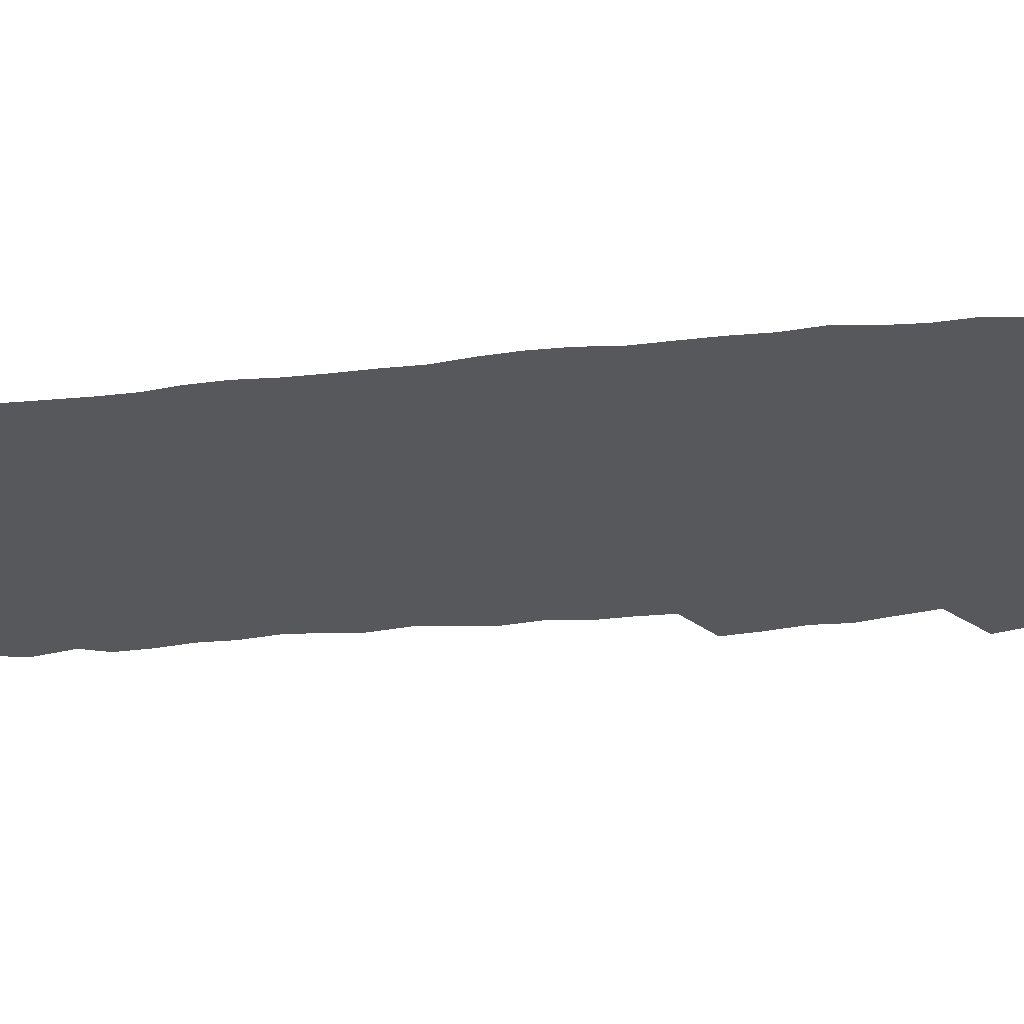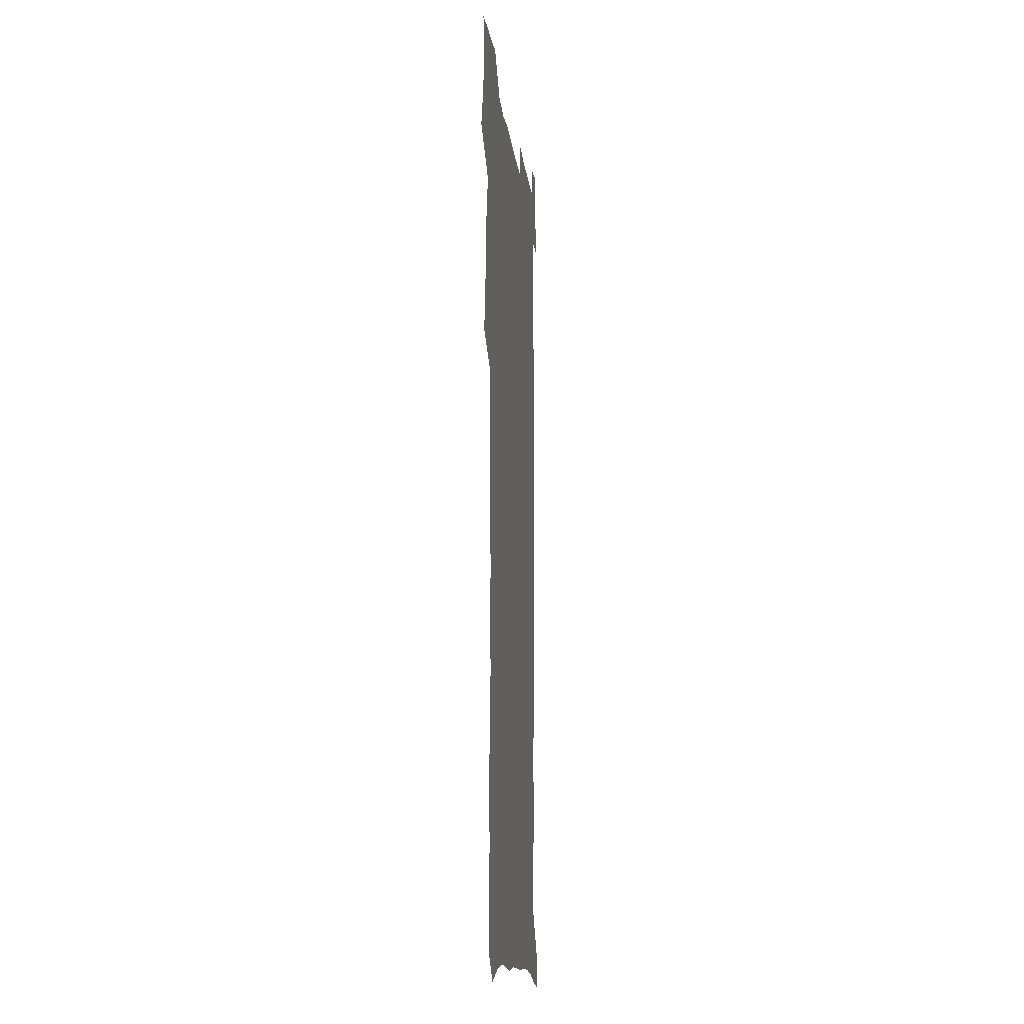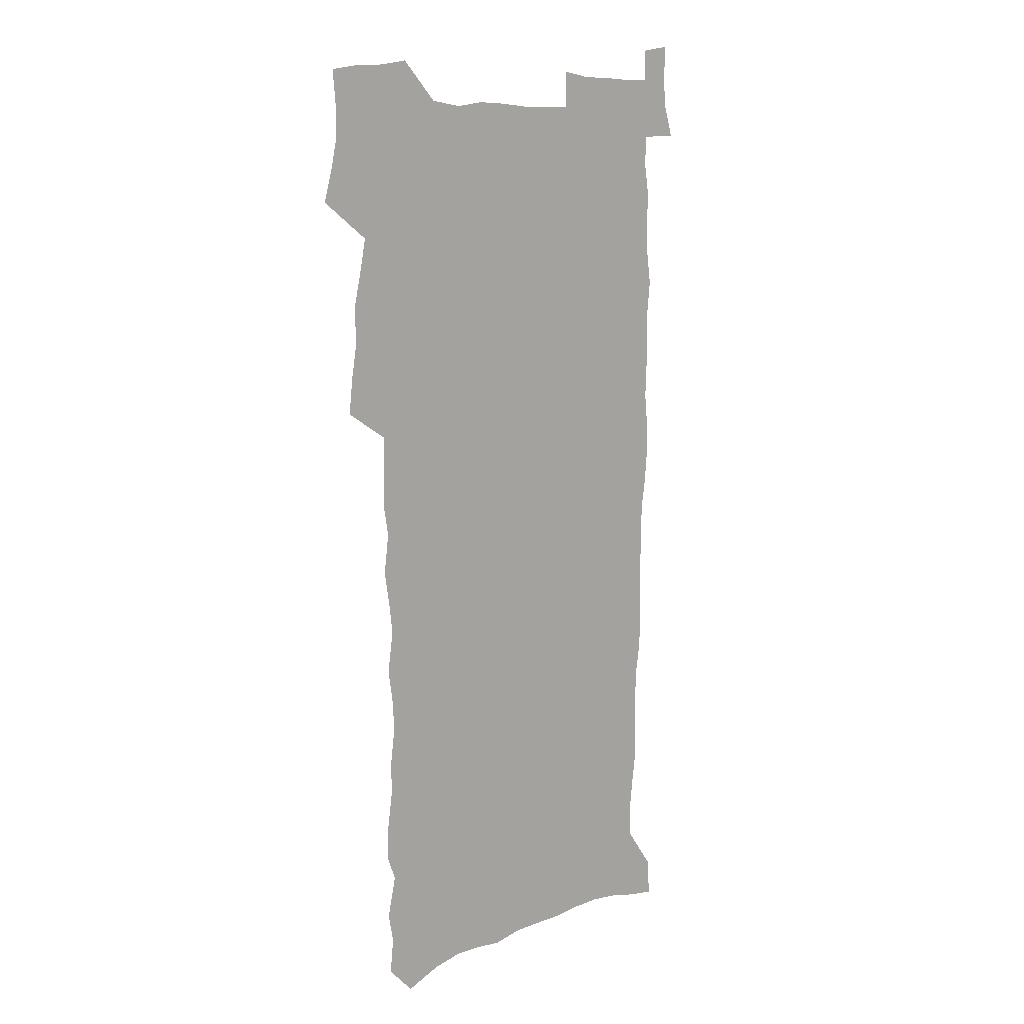
<metadata>
{"format":"obj","ext":"obj","renderer":"f3d","projection":"perspective","resolution":1024,"background":"white","views":[{"elev":-27.8,"azim":98.7,"up":"+Z"},{"elev":-14.9,"azim":-83.1,"up":"+Y"},{"elev":10.1,"azim":-45.1,"up":"+Y"}]}
</metadata>
<code>
v 457.1 525.6 0
v 461.3 540 0
v 464.5 554.6 0
v 464.4 569.3 0
v 462.9 584.7 0
v 470.1 428 0
v 471.9 444.4 0
v 474.8 461.1 0
v 473.9 476.5 0
v 477.6 492.7 0
v 480.9 508.7 0
v 480.9 523.4 0
v 477.8 539 0
v 482.9 553.1 0
v 480.5 568.8 0
v 477.3 586.9 0
v 491.7 147.3 0
v 493.4 163.7 0
v 490.7 176.6 0
v 495 195.3 0
v 490.4 207.1 0
v 491.1 222.6 0
v 493.6 239.5 0
v 493.4 254.4 0
v 495.7 271.5 0
v 494.7 286.3 0
v 492.4 300.5 0
v 495.1 319.7 0
v 493.2 334.7 0
v 490.7 349.5 0
v 493.1 367.8 0
v 490.4 382.9 0
v 491.2 399.4 0
v 491.1 415.1 0
v 493.9 432.2 0
v 493.4 447.4 0
v 495.4 463.1 0
v 495.5 478.2 0
v 495.5 493.2 0
v 497.8 508.7 0
v 497.6 523.6 0
v 498.2 538.3 0
v 497 554 0
v 495 570.1 0
v 492.2 587.6 0
v 504.9 134.2 0
v 510.5 155.4 0
v 514 173.7 0
v 511.8 186.7 0
v 513.2 203.2 0
v 513.5 218.5 0
v 516 235.7 0
v 516.8 251.2 0
v 516.3 265.8 0
v 514.7 279.7 0
v 514.1 294.6 0
v 511.1 308.2 0
v 511.8 324.7 0
v 512.1 340.8 0
v 511.4 356.3 0
v 511.6 372.4 0
v 512.9 388.7 0
v 513 403.8 0
v 509.7 418.2 0
v 511 434.1 0
v 512.5 449.7 0
v 512.4 464.3 0
v 510.7 478.9 0
v 513 494 0
v 513.5 508.7 0
v 514.3 523.3 0
v 513.5 538.3 0
v 512 554 0
v 510.1 570.2 0
v 506.6 589.9 0
v 522.3 140.5 0
v 525.7 158.9 0
v 529.4 178.8 0
v 528.3 192.3 0
v 530.1 209.4 0
v 531.5 225.7 0
v 531.9 240.8 0
v 532.2 256 0
v 532 270.7 0
v 531.2 285.2 0
v 530.4 299.8 0
v 530.1 315.1 0
v 530.1 330.4 0
v 529.6 345.5 0
v 528.8 360.3 0
v 528.6 375.7 0
v 528.7 391 0
v 528.4 406 0
v 527.8 420.8 0
v 527.9 435.9 0
v 527.3 450.4 0
v 527.7 465.2 0
v 530.5 480.4 0
v 529.5 494.5 0
v 529.5 508.9 0
v 529.3 523.3 0
v 529.4 537.7 0
v 527.8 553.2 0
v 524.5 571.9 0
v 537.5 143.1 0
v 541 162.7 0
v 543.2 180.8 0
v 546 199.9 0
v 546.4 215 0
v 546.9 230.2 0
v 546.9 244.9 0
v 546.6 259.2 0
v 546.2 273.7 0
v 546 288.6 0
v 545.4 303.2 0
v 545.7 318.8 0
v 544.7 332.9 0
v 544.4 347.8 0
v 544 362.5 0
v 544.6 378.4 0
v 543.6 392.5 0
v 545.1 408.6 0
v 544.3 422.7 0
v 544.5 437.5 0
v 544.9 452.1 0
v 544.9 466.4 0
v 544.7 480.7 0
v 544.6 494.8 0
v 544.6 509 0
v 544.1 523.2 0
v 545.1 537 0
v 542.6 553.6 0
v 541.1 569.7 0
v 551.7 142.6 0
v 554.6 162 0
v 557.8 184 0
v 559.9 202.9 0
v 560.2 217.5 0
v 561 233.2 0
v 560.6 247.1 0
v 560.7 261.9 0
v 560.4 276.4 0
v 559.8 290.5 0
v 560 306 0
v 559.2 320 0
v 559.2 335.1 0
v 559 349.7 0
v 558.1 363.4 0
v 558.8 379.5 0
v 558.7 394.1 0
v 559.3 409.4 0
v 559.1 423.7 0
v 558.8 437.9 0
v 559.4 452.6 0
v 559.4 466.8 0
v 559.3 481 0
v 559.2 495.1 0
v 559.2 509.2 0
v 558.9 523.2 0
v 559.2 536.9 0
v 557.9 552.4 0
v 555.5 571.8 0
v 566 141 0
v 570.1 166.8 0
v 571.3 184 0
v 572.8 202.6 0
v 574.3 221.3 0
v 574.4 235.1 0
v 574.1 248.6 0
v 574.1 263.1 0
v 574.1 278.1 0
v 573.9 292.7 0
v 573.7 307.4 0
v 573.8 322.4 0
v 573.4 336.8 0
v 572.4 350.4 0
v 573.6 366.8 0
v 573.8 381.6 0
v 573.6 395.6 0
v 573.6 410.1 0
v 573.5 424.4 0
v 573.6 438.6 0
v 574 453.2 0
v 573.4 467.2 0
v 573.6 481.3 0
v 573.9 495.4 0
v 573.7 509.4 0
v 573.4 523.4 0
v 573.1 537.7 0
v 572.2 553.2 0
v 570.5 571.4 0
v 581.5 143.5 0
v 584.2 168.1 0
v 585.3 186 0
v 586.2 203.6 0
v 586.9 219.5 0
v 587.2 235.7 0
v 587.4 249.5 0
v 587.4 263.3 0
v 587.6 279.8 0
v 587.3 293.2 0
v 587.3 308.6 0
v 587.3 322.8 0
v 587.4 338.3 0
v 587.2 352.4 0
v 587.4 367.2 0
v 587.3 381.2 0
v 587.6 396.1 0
v 587.6 410.3 0
v 587.6 424.7 0
v 587.6 438.7 0
v 587.7 453.4 0
v 587.9 467.5 0
v 587.8 481.5 0
v 587.8 495.6 0
v 587.9 509.6 0
v 587.7 523.6 0
v 587.5 537.8 0
v 586.8 553.3 0
v 585.8 570.2 0
v 596.6 143.4 0
v 598 166.8 0
v 599.1 187.7 0
v 599.5 203.4 0
v 599.9 219 0
v 599.7 236.2 0
v 600.6 248.4 0
v 600.7 263.1 0
v 600.7 279.6 0
v 600.6 293.7 0
v 600.8 308 0
v 600.8 322.6 0
v 600.8 339.3 0
v 600.9 352.6 0
v 601.3 368 0
v 601.3 382.2 0
v 601.5 396 0
v 601.5 410.5 0
v 601.6 424.6 0
v 601.6 438.8 0
v 601.8 453.6 0
v 601.9 467.6 0
v 602 481.6 0
v 602 495.7 0
v 602 509.8 0
v 602 523.6 0
v 601.8 537.4 0
v 601.2 554.4 0
v 600.7 570.2 0
v 611.6 143.2 0
v 612.1 164.3 0
v 612.6 186.1 0
v 612.8 203.8 0
v 613.2 218.2 0
v 613.3 233.8 0
v 613.6 249.7 0
v 613.8 262.8 0
v 613.8 279.7 0
v 613.9 293.7 0
v 614.3 307.6 0
v 614.4 322.9 0
v 614.5 338 0
v 614.6 353.5 0
v 614.9 367.4 0
v 615.4 381.2 0
v 615.3 396.2 0
v 615.6 410.2 0
v 615.7 424.5 0
v 615.7 439.2 0
v 615.9 453.4 0
v 616 467.5 0
v 616.1 481.6 0
v 616.5 495.9 0
v 616.2 510.2 0
v 616.2 524.2 0
v 615.9 538.4 0
v 616 553.5 0
v 615.6 570.5 0
v 615.1 587.9 0
v 626.5 144.3 0
v 626.2 168.2 0
v 626.6 183.3 0
v 625.8 203.4 0
v 626.5 217.5 0
v 627.1 231.8 0
v 627 247.9 0
v 627 263.4 0
v 627.3 278 0
v 627.9 291.7 0
v 628 306.8 0
v 628.2 321.9 0
v 628.1 337.6 0
v 628.2 352.6 0
v 628.6 366.8 0
v 629.3 380.8 0
v 629.5 395.3 0
v 629.6 409.8 0
v 630.1 424 0
v 630.9 438 0
v 630.1 453.2 0
v 630 467.4 0
v 630.5 481.6 0
v 630.7 495.9 0
v 630.7 510.3 0
v 630.6 524.5 0
v 630.6 538.9 0
v 630.5 553.6 0
v 630.7 569 0
v 630.7 585.6 0
v 641.3 144.3 0
v 640.1 166.4 0
v 640.4 182.4 0
v 640.4 199 0
v 640.7 214.4 0
v 640.8 229.7 0
v 640.6 245.9 0
v 642.3 259.3 0
v 641.4 275.9 0
v 640.9 292.2 0
v 641.4 306.1 0
v 642.4 320.1 0
v 642.5 335.3 0
v 644.3 349.1 0
v 643.1 365.1 0
v 644.2 379.1 0
v 645.4 393.3 0
v 644.7 408.6 0
v 644.7 423.3 0
v 645 437.8 0
v 644.5 452.7 0
v 646.1 466.8 0
v 645.2 481.5 0
v 645.7 495.9 0
v 645.7 510.3 0
v 645.7 524.8 0
v 645.4 539.3 0
v 645.5 554.2 0
v 645.4 568.9 0
v 645.5 585.6 0
v 656.1 142.6 0
v 653.6 165.7 0
v 654.7 179.7 0
v 655.4 194.7 0
v 655 211.2 0
v 654.9 227.1 0
v 655.6 241.9 0
v 656.4 256.7 0
v 656.2 272.5 0
v 657.2 287.2 0
v 657.8 301.9 0
v 656.7 317.9 0
v 658.9 331.6 0
v 659.7 346.2 0
v 658 362.9 0
v 659.7 376.9 0
v 660.7 391.5 0
v 659.9 407.1 0
v 660.1 421.9 0
v 661.1 436.4 0
v 660.9 451.3 0
v 662.3 465.9 0
v 661.2 481 0
v 661.1 495.6 0
v 661.2 510.3 0
v 662.2 525.2 0
v 661.2 540.1 0
v 660.8 555 0
v 660.2 569.5 0
v 660.4 585 0
v 671.6 139 0
v 669.6 159.4 0
v 669.9 175.2 0
v 669.8 191.4 0
v 671.4 205.5 0
v 673.4 219.6 0
v 673.2 235.4 0
v 673 251.2 0
v 673.4 266.5 0
v 675.7 280.5 0
v 676.6 295.5 0
v 675.7 311.8 0
v 675.9 327.2 0
v 676.5 342.4 0
v 676.6 358.1 0
v 678.9 372.6 0
v 680.3 387.5 0
v 680.2 403 0
v 678.5 419.3 0
v 679.2 434.3 0
v 679.7 449.5 0
v 679.4 464.7 0
v 681.1 479.7 0
v 678.9 495.2 0
v 677.9 510.2 0
v 679 525.1 0
v 676.4 541 0
v 676.5 556.1 0
v 675.5 570.5 0
v 675.3 585.4 0
v 674.8 600.2 0
v 686.5 136.6 0
v 685.5 154.4 0
v 696.8 556.9 0
v 691.7 572.4 0
v 690.5 586.8 0
v 691.3 602.8 0
f 11 12 1
f 1 12 2
f 12 13 2
f 2 13 3
f 13 14 3
f 3 14 4
f 14 15 4
f 4 15 5
f 15 16 5
f 34 35 6
f 6 35 7
f 35 36 7
f 7 36 8
f 36 37 8
f 8 37 9
f 37 38 9
f 9 38 10
f 38 39 10
f 10 39 11
f 39 40 11
f 11 40 12
f 40 41 12
f 12 41 13
f 41 42 13
f 13 42 14
f 42 43 14
f 14 43 15
f 43 44 15
f 15 44 16
f 44 45 16
f 46 47 17
f 17 47 18
f 47 48 18
f 18 48 19
f 48 49 19
f 19 49 20
f 49 50 20
f 20 50 21
f 50 51 21
f 21 51 22
f 51 52 22
f 22 52 23
f 52 53 23
f 23 53 24
f 53 54 24
f 24 54 25
f 54 55 25
f 25 55 26
f 55 56 26
f 26 56 27
f 56 57 27
f 27 57 28
f 57 58 28
f 28 58 29
f 58 59 29
f 29 59 30
f 59 60 30
f 30 60 31
f 60 61 31
f 31 61 32
f 61 62 32
f 32 62 33
f 62 63 33
f 33 63 34
f 63 64 34
f 34 64 35
f 64 65 35
f 35 65 36
f 65 66 36
f 36 66 37
f 66 67 37
f 37 67 38
f 67 68 38
f 38 68 39
f 68 69 39
f 39 69 40
f 69 70 40
f 40 70 41
f 70 71 41
f 41 71 42
f 71 72 42
f 42 72 43
f 72 73 43
f 43 73 44
f 73 74 44
f 44 74 45
f 74 75 45
f 46 76 47
f 76 77 47
f 47 77 48
f 77 78 48
f 48 78 49
f 78 79 49
f 49 79 50
f 79 80 50
f 50 80 51
f 80 81 51
f 51 81 52
f 81 82 52
f 52 82 53
f 82 83 53
f 53 83 54
f 83 84 54
f 54 84 55
f 84 85 55
f 55 85 56
f 85 86 56
f 56 86 57
f 86 87 57
f 57 87 58
f 87 88 58
f 58 88 59
f 88 89 59
f 59 89 60
f 89 90 60
f 60 90 61
f 90 91 61
f 61 91 62
f 91 92 62
f 62 92 63
f 92 93 63
f 63 93 64
f 93 94 64
f 64 94 65
f 94 95 65
f 65 95 66
f 95 96 66
f 66 96 67
f 96 97 67
f 67 97 68
f 97 98 68
f 68 98 69
f 98 99 69
f 69 99 70
f 99 100 70
f 70 100 71
f 100 101 71
f 71 101 72
f 101 102 72
f 72 102 73
f 102 103 73
f 73 103 74
f 103 104 74
f 74 104 75
f 76 105 77
f 105 106 77
f 77 106 78
f 106 107 78
f 78 107 79
f 107 108 79
f 79 108 80
f 108 109 80
f 80 109 81
f 109 110 81
f 81 110 82
f 110 111 82
f 82 111 83
f 111 112 83
f 83 112 84
f 112 113 84
f 84 113 85
f 113 114 85
f 85 114 86
f 114 115 86
f 86 115 87
f 115 116 87
f 87 116 88
f 116 117 88
f 88 117 89
f 117 118 89
f 89 118 90
f 118 119 90
f 90 119 91
f 119 120 91
f 91 120 92
f 120 121 92
f 92 121 93
f 121 122 93
f 93 122 94
f 122 123 94
f 94 123 95
f 123 124 95
f 95 124 96
f 124 125 96
f 96 125 97
f 125 126 97
f 97 126 98
f 126 127 98
f 98 127 99
f 127 128 99
f 99 128 100
f 128 129 100
f 100 129 101
f 129 130 101
f 101 130 102
f 130 131 102
f 102 131 103
f 131 132 103
f 103 132 104
f 132 133 104
f 105 134 106
f 134 135 106
f 106 135 107
f 135 136 107
f 107 136 108
f 136 137 108
f 108 137 109
f 137 138 109
f 109 138 110
f 138 139 110
f 110 139 111
f 139 140 111
f 111 140 112
f 140 141 112
f 112 141 113
f 141 142 113
f 113 142 114
f 142 143 114
f 114 143 115
f 143 144 115
f 115 144 116
f 144 145 116
f 116 145 117
f 145 146 117
f 117 146 118
f 146 147 118
f 118 147 119
f 147 148 119
f 119 148 120
f 148 149 120
f 120 149 121
f 149 150 121
f 121 150 122
f 150 151 122
f 122 151 123
f 151 152 123
f 123 152 124
f 152 153 124
f 124 153 125
f 153 154 125
f 125 154 126
f 154 155 126
f 126 155 127
f 155 156 127
f 127 156 128
f 156 157 128
f 128 157 129
f 157 158 129
f 129 158 130
f 158 159 130
f 130 159 131
f 159 160 131
f 131 160 132
f 160 161 132
f 132 161 133
f 161 162 133
f 134 163 135
f 163 164 135
f 135 164 136
f 164 165 136
f 136 165 137
f 165 166 137
f 137 166 138
f 166 167 138
f 138 167 139
f 167 168 139
f 139 168 140
f 168 169 140
f 140 169 141
f 169 170 141
f 141 170 142
f 170 171 142
f 142 171 143
f 171 172 143
f 143 172 144
f 172 173 144
f 144 173 145
f 173 174 145
f 145 174 146
f 174 175 146
f 146 175 147
f 175 176 147
f 147 176 148
f 176 177 148
f 148 177 149
f 177 178 149
f 149 178 150
f 178 179 150
f 150 179 151
f 179 180 151
f 151 180 152
f 180 181 152
f 152 181 153
f 181 182 153
f 153 182 154
f 182 183 154
f 154 183 155
f 183 184 155
f 155 184 156
f 184 185 156
f 156 185 157
f 185 186 157
f 157 186 158
f 186 187 158
f 158 187 159
f 187 188 159
f 159 188 160
f 188 189 160
f 160 189 161
f 189 190 161
f 161 190 162
f 190 191 162
f 163 192 164
f 192 193 164
f 164 193 165
f 193 194 165
f 165 194 166
f 194 195 166
f 166 195 167
f 195 196 167
f 167 196 168
f 196 197 168
f 168 197 169
f 197 198 169
f 169 198 170
f 198 199 170
f 170 199 171
f 199 200 171
f 171 200 172
f 200 201 172
f 172 201 173
f 201 202 173
f 173 202 174
f 202 203 174
f 174 203 175
f 203 204 175
f 175 204 176
f 204 205 176
f 176 205 177
f 205 206 177
f 177 206 178
f 206 207 178
f 178 207 179
f 207 208 179
f 179 208 180
f 208 209 180
f 180 209 181
f 209 210 181
f 181 210 182
f 210 211 182
f 182 211 183
f 211 212 183
f 183 212 184
f 212 213 184
f 184 213 185
f 213 214 185
f 185 214 186
f 214 215 186
f 186 215 187
f 215 216 187
f 187 216 188
f 216 217 188
f 188 217 189
f 217 218 189
f 189 218 190
f 218 219 190
f 190 219 191
f 219 220 191
f 192 221 193
f 221 222 193
f 193 222 194
f 222 223 194
f 194 223 195
f 223 224 195
f 195 224 196
f 224 225 196
f 196 225 197
f 225 226 197
f 197 226 198
f 226 227 198
f 198 227 199
f 227 228 199
f 199 228 200
f 228 229 200
f 200 229 201
f 229 230 201
f 201 230 202
f 230 231 202
f 202 231 203
f 231 232 203
f 203 232 204
f 232 233 204
f 204 233 205
f 233 234 205
f 205 234 206
f 234 235 206
f 206 235 207
f 235 236 207
f 207 236 208
f 236 237 208
f 208 237 209
f 237 238 209
f 209 238 210
f 238 239 210
f 210 239 211
f 239 240 211
f 211 240 212
f 240 241 212
f 212 241 213
f 241 242 213
f 213 242 214
f 242 243 214
f 214 243 215
f 243 244 215
f 215 244 216
f 244 245 216
f 216 245 217
f 245 246 217
f 217 246 218
f 246 247 218
f 218 247 219
f 247 248 219
f 219 248 220
f 248 249 220
f 221 250 222
f 250 251 222
f 222 251 223
f 251 252 223
f 223 252 224
f 252 253 224
f 224 253 225
f 253 254 225
f 225 254 226
f 254 255 226
f 226 255 227
f 255 256 227
f 227 256 228
f 256 257 228
f 228 257 229
f 257 258 229
f 229 258 230
f 258 259 230
f 230 259 231
f 259 260 231
f 231 260 232
f 260 261 232
f 232 261 233
f 261 262 233
f 233 262 234
f 262 263 234
f 234 263 235
f 263 264 235
f 235 264 236
f 264 265 236
f 236 265 237
f 265 266 237
f 237 266 238
f 266 267 238
f 238 267 239
f 267 268 239
f 239 268 240
f 268 269 240
f 240 269 241
f 269 270 241
f 241 270 242
f 270 271 242
f 242 271 243
f 271 272 243
f 243 272 244
f 272 273 244
f 244 273 245
f 273 274 245
f 245 274 246
f 274 275 246
f 246 275 247
f 275 276 247
f 247 276 248
f 276 277 248
f 248 277 249
f 277 278 249
f 250 280 251
f 280 281 251
f 251 281 252
f 281 282 252
f 252 282 253
f 282 283 253
f 253 283 254
f 283 284 254
f 254 284 255
f 284 285 255
f 255 285 256
f 285 286 256
f 256 286 257
f 286 287 257
f 257 287 258
f 287 288 258
f 258 288 259
f 288 289 259
f 259 289 260
f 289 290 260
f 260 290 261
f 290 291 261
f 261 291 262
f 291 292 262
f 262 292 263
f 292 293 263
f 263 293 264
f 293 294 264
f 264 294 265
f 294 295 265
f 265 295 266
f 295 296 266
f 266 296 267
f 296 297 267
f 267 297 268
f 297 298 268
f 268 298 269
f 298 299 269
f 269 299 270
f 299 300 270
f 270 300 271
f 300 301 271
f 271 301 272
f 301 302 272
f 272 302 273
f 302 303 273
f 273 303 274
f 303 304 274
f 274 304 275
f 304 305 275
f 275 305 276
f 305 306 276
f 276 306 277
f 306 307 277
f 277 307 278
f 307 308 278
f 278 308 279
f 308 309 279
f 280 310 281
f 310 311 281
f 281 311 282
f 311 312 282
f 282 312 283
f 312 313 283
f 283 313 284
f 313 314 284
f 284 314 285
f 314 315 285
f 285 315 286
f 315 316 286
f 286 316 287
f 316 317 287
f 287 317 288
f 317 318 288
f 288 318 289
f 318 319 289
f 289 319 290
f 319 320 290
f 290 320 291
f 320 321 291
f 291 321 292
f 321 322 292
f 292 322 293
f 322 323 293
f 293 323 294
f 323 324 294
f 294 324 295
f 324 325 295
f 295 325 296
f 325 326 296
f 296 326 297
f 326 327 297
f 297 327 298
f 327 328 298
f 298 328 299
f 328 329 299
f 299 329 300
f 329 330 300
f 300 330 301
f 330 331 301
f 301 331 302
f 331 332 302
f 302 332 303
f 332 333 303
f 303 333 304
f 333 334 304
f 304 334 305
f 334 335 305
f 305 335 306
f 335 336 306
f 306 336 307
f 336 337 307
f 307 337 308
f 337 338 308
f 308 338 309
f 338 339 309
f 310 340 311
f 340 341 311
f 311 341 312
f 341 342 312
f 312 342 313
f 342 343 313
f 313 343 314
f 343 344 314
f 314 344 315
f 344 345 315
f 315 345 316
f 345 346 316
f 316 346 317
f 346 347 317
f 317 347 318
f 347 348 318
f 318 348 319
f 348 349 319
f 319 349 320
f 349 350 320
f 320 350 321
f 350 351 321
f 321 351 322
f 351 352 322
f 322 352 323
f 352 353 323
f 323 353 324
f 353 354 324
f 324 354 325
f 354 355 325
f 325 355 326
f 355 356 326
f 326 356 327
f 356 357 327
f 327 357 328
f 357 358 328
f 328 358 329
f 358 359 329
f 329 359 330
f 359 360 330
f 330 360 331
f 360 361 331
f 331 361 332
f 361 362 332
f 332 362 333
f 362 363 333
f 333 363 334
f 363 364 334
f 334 364 335
f 364 365 335
f 335 365 336
f 365 366 336
f 336 366 337
f 366 367 337
f 337 367 338
f 367 368 338
f 338 368 339
f 368 369 339
f 340 370 341
f 370 371 341
f 341 371 342
f 371 372 342
f 342 372 343
f 372 373 343
f 343 373 344
f 373 374 344
f 344 374 345
f 374 375 345
f 345 375 346
f 375 376 346
f 346 376 347
f 376 377 347
f 347 377 348
f 377 378 348
f 348 378 349
f 378 379 349
f 349 379 350
f 379 380 350
f 350 380 351
f 380 381 351
f 351 381 352
f 381 382 352
f 352 382 353
f 382 383 353
f 353 383 354
f 383 384 354
f 354 384 355
f 384 385 355
f 355 385 356
f 385 386 356
f 356 386 357
f 386 387 357
f 357 387 358
f 387 388 358
f 358 388 359
f 388 389 359
f 359 389 360
f 389 390 360
f 360 390 361
f 390 391 361
f 361 391 362
f 391 392 362
f 362 392 363
f 392 393 363
f 363 393 364
f 393 394 364
f 364 394 365
f 394 395 365
f 365 395 366
f 395 396 366
f 366 396 367
f 396 397 367
f 367 397 368
f 397 398 368
f 368 398 369
f 398 399 369
f 370 401 371
f 401 402 371
f 371 402 372
f 397 403 398
f 403 404 398
f 398 404 399
f 404 405 399
f 399 405 400
f 405 406 400

</code>
